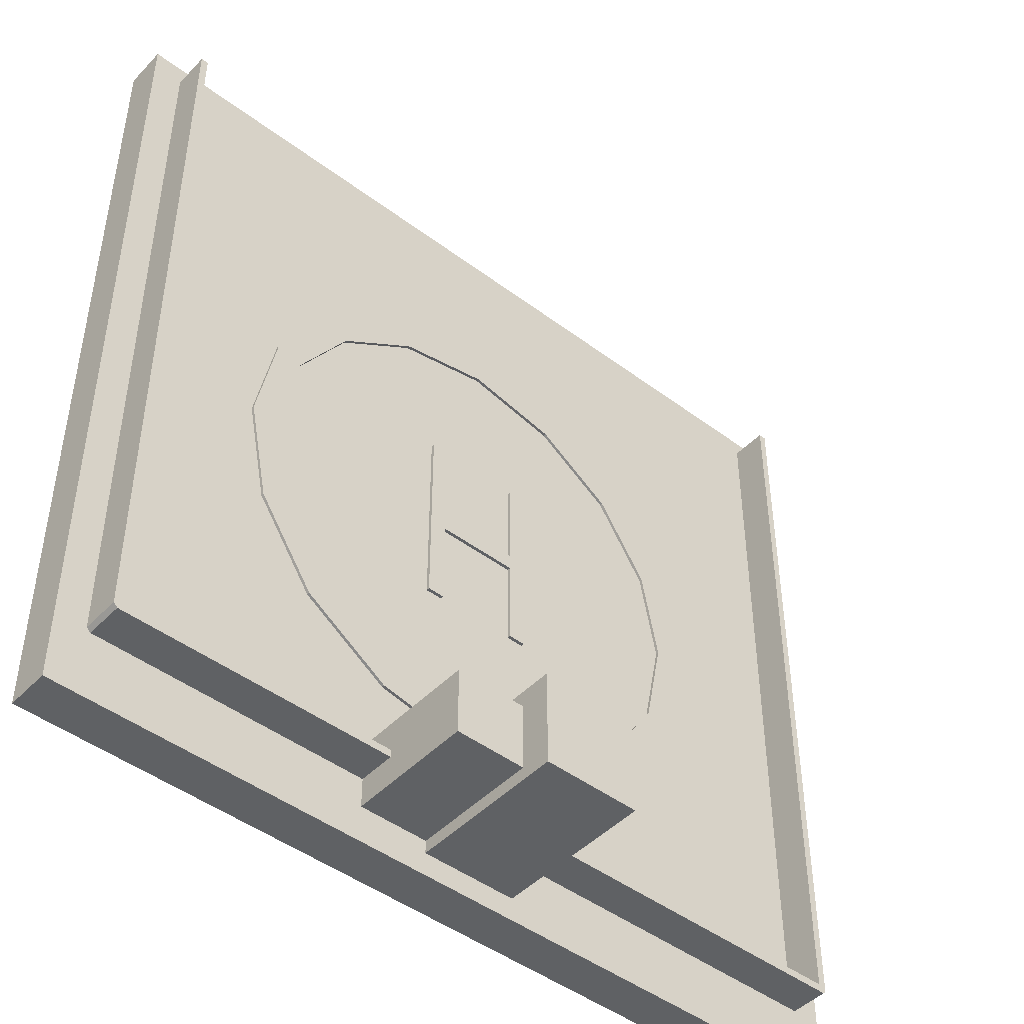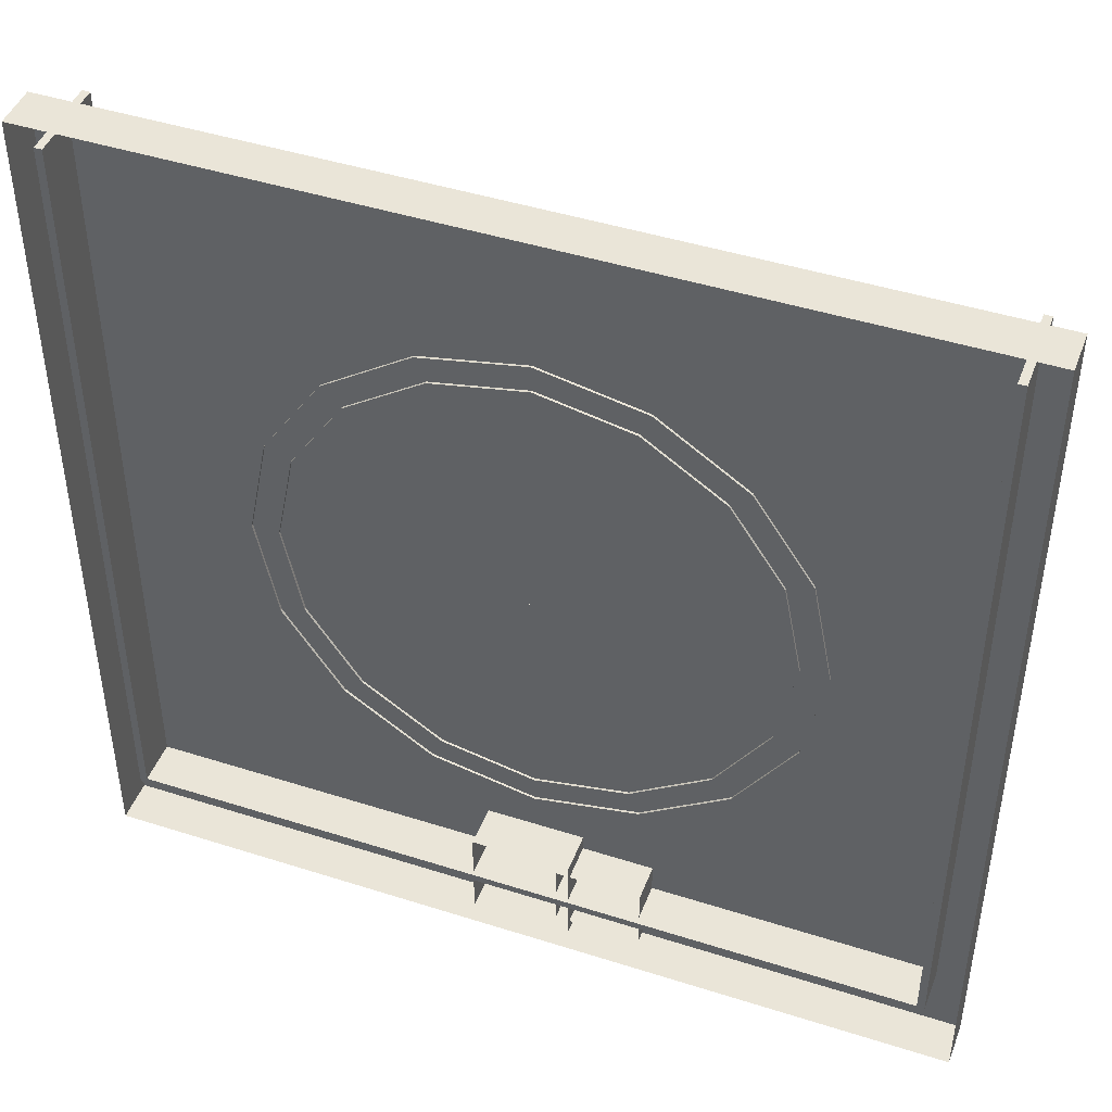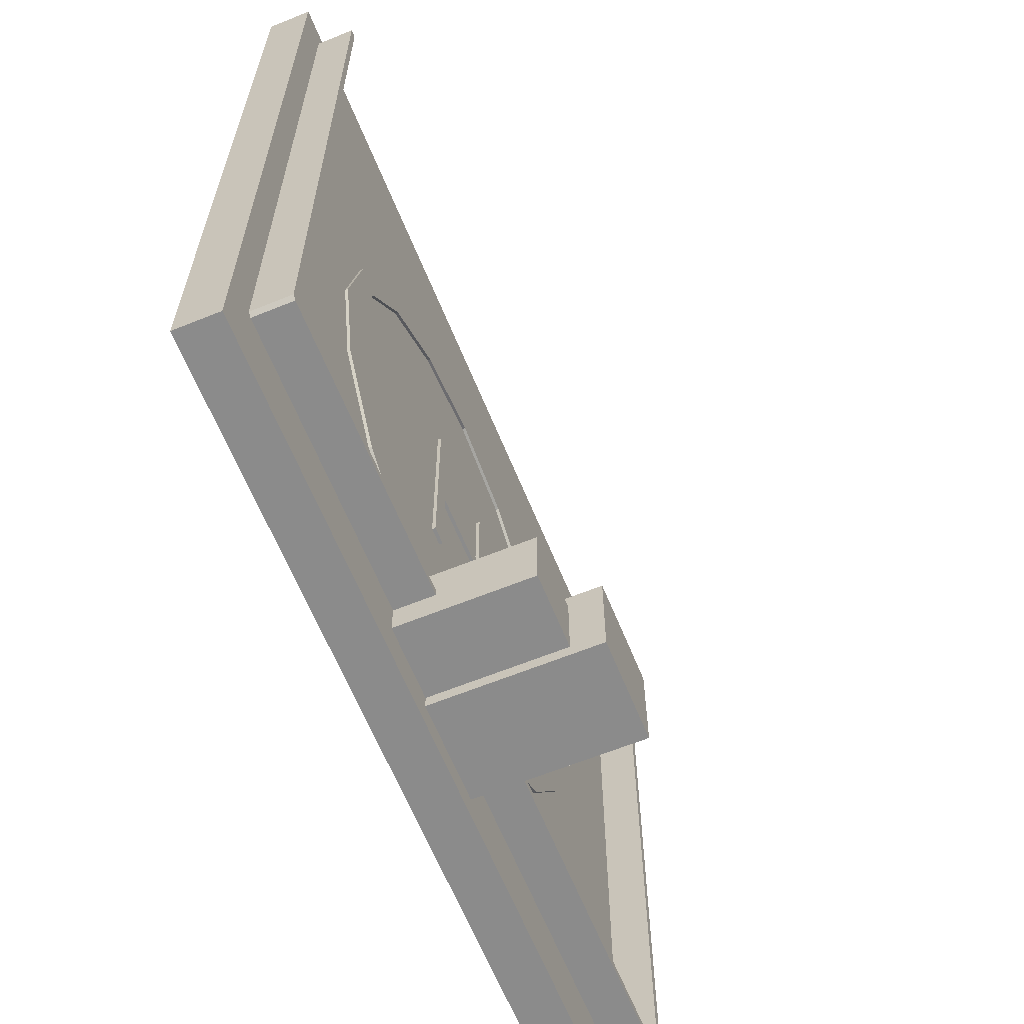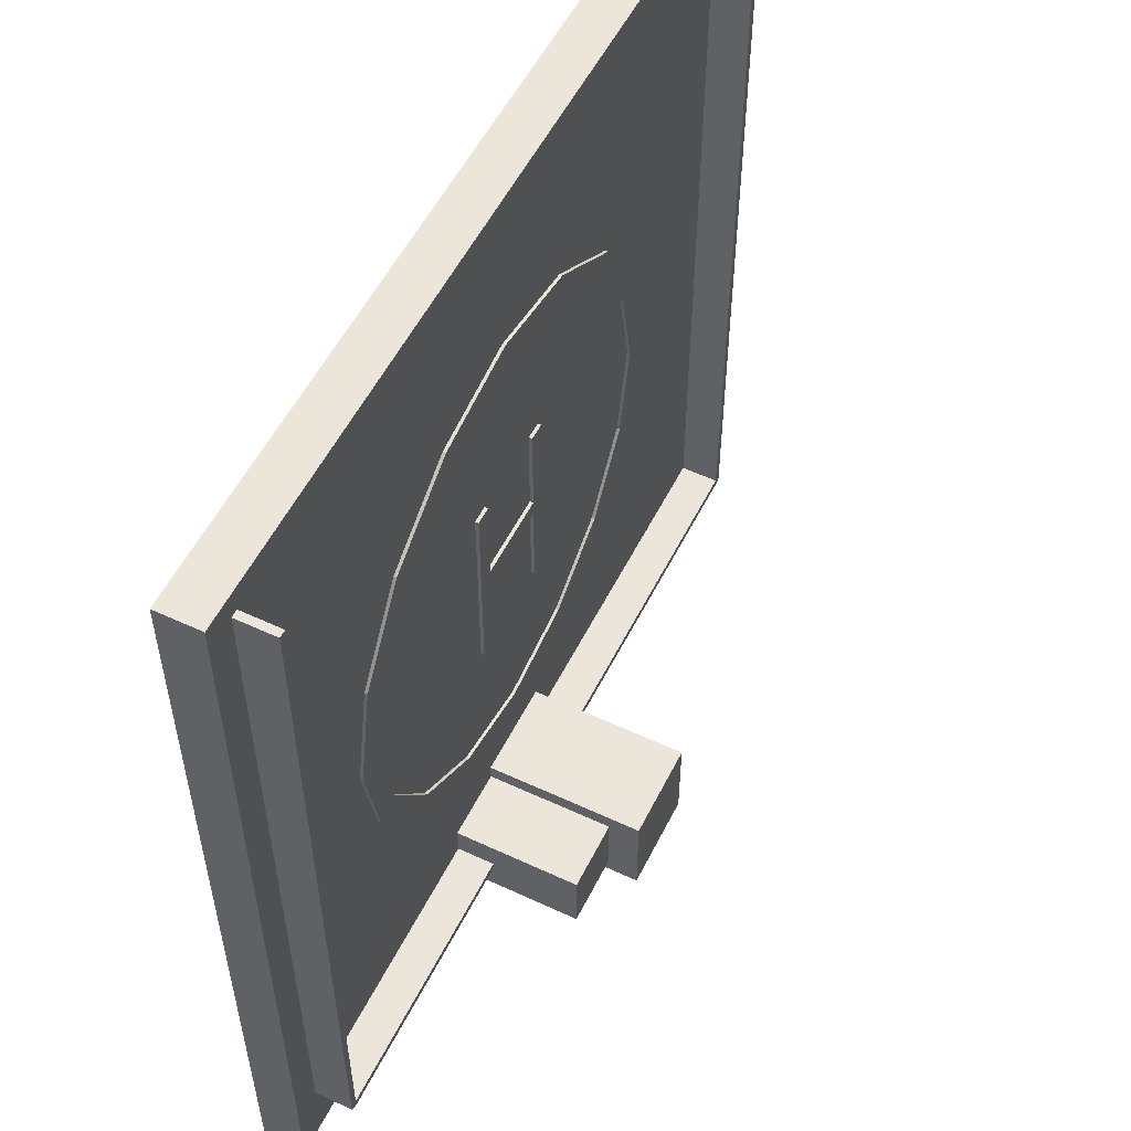
<metadata>
{"format":"obj","ext":"obj","renderer":"f3d","projection":"perspective","resolution":1024,"background":"white","views":[{"elev":-46.2,"azim":139.3,"up":"+Z"},{"elev":45.1,"azim":20.3,"up":"+Z"},{"elev":-63.9,"azim":112.2,"up":"+Z"},{"elev":54.6,"azim":116.3,"up":"+Z"}]}
</metadata>
<code>
g IL_Helicopter
v -4 0 4
v -4 0 -4
v -4 0.4 -4
v -4 0.4 4
v -4 0 -4
v 4 0 -4
v 4 0.4 -4
v -4 0.4 -4
v 4 0 -4
v 4 0 4
v 4 0.4 4
v 4 0.4 -4
v 4 0 4
v -4 0 4
v -4 0.4 4
v 4 0.4 4
v 4 0.4 -4
v 4 0.4 4
v -4 0.4 4
v -4 0.4 -4
v -0.4013 0.4 -0.9284
v -0.5616 0.4 -0.9284
v -0.5616 0.4 -0.07736
v -0.4013 0.4 -0.07736
v -0.5616 0.4 0.07736
v -0.4013 0.4 0.07736
v -0.5616 0.4 0.9284
v -0.4013 0.4 0.9284
v 0.3692 0.4 0.07736
v 0.3692 0.4 -0.07736
v 0.529 0.4 0.07736
v 0.3692 0.4 0.9284
v 0.529 0.4 0.9284
v 0.529 0.4 -0.07736
v 0.529 0.4 -0.9284
v 0.3692 0.4 -0.9284
v -5.55e-08 0.4274 -2.51
v -0.9606 0.4274 -2.319
v -0.9606 0.3797 -2.319
v -5.55e-08 0.3797 -2.51
v 2.259 0.4274 -4.192e-08
v 2.087 0.4274 0.8645
v 2.087 0.3797 0.8645
v 2.259 0.3797 -4.192e-08
v 1.775 0.4274 -1.775
v 0.9606 0.4274 -2.319
v 0.9606 0.3797 -2.319
v 1.775 0.3797 -1.775
v -0.9606 0.4274 -2.319
v -1.775 0.4274 -1.775
v -1.775 0.3797 -1.775
v -0.9606 0.3797 -2.319
v 2.087 0.4274 -0.8645
v 2.259 0.4274 -4.192e-08
v 2.259 0.3797 -4.192e-08
v 2.087 0.3797 -0.8645
v 0.9606 0.4274 -2.319
v -5.55e-08 0.4274 -2.51
v -5.55e-08 0.3797 -2.51
v 0.9606 0.3797 -2.319
v -1.775 0.4274 -1.775
v -2.319 0.4274 -0.9606
v -2.319 0.3797 -0.9606
v -1.775 0.3797 -1.775
v 1.597 0.4274 -1.597
v 2.087 0.4274 -0.8645
v 2.087 0.3797 -0.8645
v 1.597 0.3797 -1.597
v -0.8645 0.4274 -2.087
v -7.902e-08 0.4274 -2.259
v -7.902e-08 0.3797 -2.259
v -0.8645 0.3797 -2.087
v -2.319 0.4274 -0.9606
v -2.51 0.4274 9.307e-08
v -2.51 0.3797 9.307e-08
v -2.319 0.3797 -0.9606
v 0.8645 0.4274 -2.087
v 1.597 0.4274 -1.597
v 1.597 0.3797 -1.597
v 0.8645 0.3797 -2.087
v -1.597 0.4274 -1.597
v -0.8645 0.4274 -2.087
v -0.8645 0.3797 -2.087
v -1.597 0.3797 -1.597
v -2.51 0.4274 9.307e-08
v -2.319 0.4274 0.9606
v -2.319 0.3797 0.9606
v -2.51 0.3797 9.307e-08
v -7.902e-08 0.4274 -2.259
v 0.8645 0.4274 -2.087
v 0.8645 0.3797 -2.087
v -7.902e-08 0.3797 -2.259
v -2.087 0.4274 -0.8645
v -1.597 0.4274 -1.597
v -1.597 0.3797 -1.597
v -2.087 0.3797 -0.8645
v -2.319 0.4274 0.9606
v -1.775 0.4274 1.775
v -1.775 0.3797 1.775
v -2.319 0.3797 0.9606
v -2.259 0.4274 8.376e-08
v -2.087 0.4274 -0.8645
v -2.087 0.3797 -0.8645
v -2.259 0.3797 8.376e-08
v -1.775 0.4274 1.775
v -0.9606 0.4274 2.319
v -0.9606 0.3797 2.319
v -1.775 0.3797 1.775
v -2.087 0.4274 0.8645
v -2.259 0.4274 8.376e-08
v -2.259 0.3797 8.376e-08
v -2.087 0.3797 0.8645
v -0.9606 0.4274 2.319
v -4.345e-07 0.4274 2.51
v -4.345e-07 0.3797 2.51
v -0.9606 0.3797 2.319
v -1.597 0.4274 1.597
v -2.087 0.4274 0.8645
v -2.087 0.3797 0.8645
v -1.597 0.3797 1.597
v -4.345e-07 0.4274 2.51
v 0.9606 0.4274 2.319
v 0.9606 0.3797 2.319
v -4.345e-07 0.3797 2.51
v -0.8645 0.4274 2.087
v -1.597 0.4274 1.597
v -1.597 0.3797 1.597
v -0.8645 0.3797 2.087
v 0.9606 0.4274 2.319
v 1.775 0.4274 1.775
v 1.775 0.3797 1.775
v 0.9606 0.3797 2.319
v -4.201e-07 0.4274 2.259
v -0.8645 0.4274 2.087
v -0.8645 0.3797 2.087
v -4.201e-07 0.3797 2.259
v 1.775 0.4274 1.775
v 2.319 0.4274 0.9606
v 2.319 0.3797 0.9606
v 1.775 0.3797 1.775
v 0.8645 0.4274 2.087
v -4.201e-07 0.4274 2.259
v -4.201e-07 0.3797 2.259
v 0.8645 0.3797 2.087
v 2.319 0.4274 0.9606
v 2.51 0.4274 -4.658e-08
v 2.51 0.3797 -4.658e-08
v 2.319 0.3797 0.9606
v 1.597 0.4274 1.597
v 0.8645 0.4274 2.087
v 0.8645 0.3797 2.087
v 1.597 0.3797 1.597
v 2.51 0.4274 -4.658e-08
v 2.319 0.4274 -0.9606
v 2.319 0.3797 -0.9606
v 2.51 0.3797 -4.658e-08
v 2.087 0.4274 0.8645
v 1.597 0.4274 1.597
v 1.597 0.3797 1.597
v 2.087 0.3797 0.8645
v 2.319 0.4274 -0.9606
v 1.775 0.4274 -1.775
v 1.775 0.3797 -1.775
v 2.319 0.3797 -0.9606
v -0.4013 0.4314 -0.9284
v -0.5616 0.4314 -0.07736
v -0.5616 0.4314 -0.9284
v -0.4013 0.4314 -0.07736
v -0.5616 0.4314 0.07736
v -0.4013 0.4314 0.07736
v -0.5616 0.4314 0.9284
v -0.4013 0.4314 0.9284
v 0.3692 0.4314 0.07736
v 0.3692 0.4314 -0.07736
v 0.529 0.4314 0.07736
v 0.3692 0.4314 0.9284
v 0.529 0.4314 0.9284
v 0.529 0.4314 -0.07736
v 0.529 0.4314 -0.9284
v 0.3692 0.4314 -0.9284
v 0.3692 0.4 0.07736
v 0.3692 0.4314 0.07736
v 0.3692 0.4314 0.9284
v 0.3692 0.4 0.9284
v -0.5616 0.4 0.07736
v -0.5616 0.4314 0.9284
v -0.5616 0.4 0.9284
v -0.5616 0.4314 0.07736
v -0.5616 0.4 -0.07736
v -0.5616 0.4314 -0.07736
v -0.5616 0.4 -0.9284
v -0.5616 0.4314 -0.9284
v -0.4013 0.4 0.07736
v -0.4013 0.4314 0.07736
v 0.3692 0.4314 0.07736
v 0.3692 0.4 0.07736
v -0.4013 0.4 -0.07736
v -0.4013 0.4314 -0.07736
v -0.4013 0.4314 -0.9284
v -0.4013 0.4 -0.9284
v 0.529 0.4 -0.9284
v 0.529 0.4314 -0.9284
v 0.3692 0.4314 -0.9284
v 0.3692 0.4 -0.9284
v 0.3692 0.4 -0.07736
v 0.3692 0.4314 -0.07736
v -0.4013 0.4314 -0.07736
v -0.4013 0.4 -0.07736
v -0.5616 0.4 0.9284
v -0.5616 0.4314 0.9284
v -0.4013 0.4314 0.9284
v -0.4013 0.4 0.9284
v 0.3692 0.4 -0.9284
v 0.3692 0.4314 -0.9284
v 0.3692 0.4314 -0.07736
v 0.3692 0.4 -0.07736
v -0.4013 0.4 0.9284
v -0.4013 0.4314 0.9284
v -0.4013 0.4314 0.07736
v -0.4013 0.4 0.07736
v 0.529 0.4 -0.07736
v 0.529 0.4314 -0.9284
v 0.529 0.4 -0.9284
v 0.529 0.4314 -0.07736
v 0.529 0.4 0.07736
v 0.529 0.4314 0.07736
v 0.529 0.4 0.9284
v 0.529 0.4314 0.9284
v 0.3692 0.4 0.9284
v 0.3692 0.4314 0.9284
v 0.529 0.4314 0.9284
v 0.529 0.4 0.9284
v -0.4013 0.4 -0.9284
v -0.4013 0.4314 -0.9284
v -0.5616 0.4314 -0.9284
v -0.5616 0.4 -0.9284
v -0.4507 0.01275 -2.883
v -0.4507 0.01275 -3.784
v -0.4507 1.868 -3.784
v -0.4507 1.868 -2.883
v -0.4507 0.01275 -3.784
v 0.4507 0.01275 -3.784
v 0.4507 1.868 -3.784
v -0.4507 1.868 -3.784
v 0.4507 0.01275 -3.784
v 0.4507 0.01275 -2.883
v 0.4507 1.868 -2.883
v 0.4507 1.868 -3.784
v 0.4507 0.01275 -2.883
v -0.4507 0.01275 -2.883
v -0.4507 1.868 -2.883
v 0.4507 1.868 -2.883
v 0.4507 1.868 -3.784
v 0.4507 1.868 -2.883
v -0.4507 1.868 -2.883
v -0.4507 1.868 -3.784
v 0.3213 0.05085 -3.033
v 0.3213 0.05085 -3.662
v 0.3213 1.58 -3.662
v 0.3213 1.58 -3.033
v 0.3213 0.05085 -3.662
v 1.104 0.05085 -3.662
v 1.104 1.58 -3.662
v 0.3213 1.58 -3.662
v 1.104 0.05085 -3.662
v 1.104 0.05085 -3.033
v 1.104 1.58 -3.033
v 1.104 1.58 -3.662
v 1.104 0.05085 -3.033
v 0.3213 0.05085 -3.033
v 0.3213 1.58 -3.033
v 1.104 1.58 -3.033
v 1.104 1.58 -3.662
v 1.104 1.58 -3.033
v 0.3213 1.58 -3.033
v 0.3213 1.58 -3.662
v -3.726 -0.01773 -3.383
v -3.682 0.7532 -3.383
v -3.726 0.7532 -3.383
v -3.682 -0.01773 -3.383
v 3.646 0.7532 -3.383
v 3.646 -0.01773 -3.383
v 3.679 0.7532 -3.383
v 3.679 -0.01773 -3.383
v 3.716 -0.01773 -3.347
v 3.679 -0.01773 -3.383
v 3.646 -0.01773 -3.383
v 3.646 -0.01773 -3.311
v 3.716 -0.01773 -3.311
v 3.716 -0.01773 3.791
v 3.646 -0.01773 3.791
v -3.682 -0.01773 -3.383
v -3.682 -0.01773 -3.311
v -3.726 -0.01773 -3.383
v -3.753 -0.01773 -3.357
v -3.753 -0.01773 -3.311
v -3.682 -0.01773 3.841
v -3.753 -0.01773 3.841
v -3.682 -0.01773 -3.311
v -3.682 -0.01773 3.841
v -3.682 0.7532 3.841
v -3.682 0.7532 -3.311
v 3.716 -0.01773 -3.311
v 3.716 -0.01773 3.791
v 3.716 0.7532 3.791
v 3.716 0.7532 -3.311
v 3.716 -0.01773 -3.347
v 3.716 0.7532 -3.347
v 3.716 -0.01773 3.791
v 3.646 -0.01773 3.791
v 3.646 0.7532 3.791
v 3.716 0.7532 3.791
v 3.646 0.7532 -3.311
v 3.646 0.7532 3.791
v 3.646 -0.01773 3.791
v 3.646 -0.01773 -3.311
v 3.716 0.7532 -3.311
v 3.716 0.7532 3.791
v 3.646 0.7532 3.791
v 3.646 0.7532 -3.311
v 3.716 0.7532 -3.347
v 3.679 0.7532 -3.383
v 3.646 0.7532 -3.383
v -3.682 0.7532 -3.311
v -3.682 0.7532 -3.383
v -3.753 0.7532 -3.357
v -3.726 0.7532 -3.383
v -3.753 0.7532 -3.311
v -3.753 0.7532 3.841
v -3.682 0.7532 3.841
v -3.753 -0.01773 -3.311
v -3.753 -0.01773 -3.357
v -3.753 0.7532 -3.357
v -3.753 0.7532 -3.311
v -3.753 -0.01773 3.841
v -3.753 0.7532 3.841
v 3.646 -0.01773 -3.311
v -3.682 -0.01773 -3.311
v -3.682 0.7532 -3.311
v 3.646 0.7532 -3.311
v -3.682 -0.01773 3.841
v -3.753 -0.01773 3.841
v -3.753 0.7532 3.841
v -3.682 0.7532 3.841
v 3.716 0.7532 -3.347
v 3.679 0.7532 -3.383
v 3.679 -0.01773 -3.383
v 3.716 -0.01773 -3.347
v -3.726 0.7532 -3.383
v -3.753 0.7532 -3.357
v -3.753 -0.01773 -3.357
v -3.726 -0.01773 -3.383
v -5.55e-08 0.4274 -2.51
v -7.902e-08 0.4274 -2.259
v -0.8645 0.4274 -2.087
v -0.9606 0.4274 -2.319
v 0.9606 0.4274 -2.319
v -1.597 0.4274 -1.597
v 0.8645 0.4274 -2.087
v -1.775 0.4274 -1.775
v 1.775 0.4274 -1.775
v -2.087 0.4274 -0.8645
v 1.597 0.4274 -1.597
v -2.319 0.4274 -0.9606
v 2.319 0.4274 -0.9606
v -2.259 0.4274 8.376e-08
v 2.087 0.4274 -0.8645
v -2.51 0.4274 9.307e-08
v 2.51 0.4274 -4.658e-08
v -2.087 0.4274 0.8645
v 2.259 0.4274 -4.192e-08
v -2.319 0.4274 0.9606
v 2.319 0.4274 0.9606
v -1.597 0.4274 1.597
v 2.087 0.4274 0.8645
v -1.775 0.4274 1.775
v 1.775 0.4274 1.775
v -0.8645 0.4274 2.087
v 1.597 0.4274 1.597
v -0.9606 0.4274 2.319
v 0.9606 0.4274 2.319
v -4.201e-07 0.4274 2.259
v 0.8645 0.4274 2.087
v -4.345e-07 0.4274 2.51
g IL_Helicopter_0
f 3 2 1
f 4 3 1
f 7 6 5
f 8 7 5
f 11 10 9
f 12 11 9
f 15 14 13
f 16 15 13
f 19 18 17
f 20 19 17
f 23 22 21
f 24 23 21
f 25 23 24
f 26 25 24
f 27 25 26
f 28 27 26
f 29 26 24
f 30 29 24
f 31 29 30
f 32 29 31
f 33 32 31
f 34 31 30
f 35 34 30
f 36 35 30
f 39 38 37
f 40 39 37
f 43 42 41
f 44 43 41
f 47 46 45
f 48 47 45
f 51 50 49
f 52 51 49
f 55 54 53
f 56 55 53
f 59 58 57
f 60 59 57
f 63 62 61
f 64 63 61
f 67 66 65
f 68 67 65
f 71 70 69
f 72 71 69
f 75 74 73
f 76 75 73
f 79 78 77
f 80 79 77
f 83 82 81
f 84 83 81
f 87 86 85
f 88 87 85
f 91 90 89
f 92 91 89
f 95 94 93
f 96 95 93
f 99 98 97
f 100 99 97
f 103 102 101
f 104 103 101
f 107 106 105
f 108 107 105
f 111 110 109
f 112 111 109
f 115 114 113
f 116 115 113
f 119 118 117
f 120 119 117
f 123 122 121
f 124 123 121
f 127 126 125
f 128 127 125
f 131 130 129
f 132 131 129
f 135 134 133
f 136 135 133
f 139 138 137
f 140 139 137
f 143 142 141
f 144 143 141
f 147 146 145
f 148 147 145
f 151 150 149
f 152 151 149
f 155 154 153
f 156 155 153
f 159 158 157
f 160 159 157
f 163 162 161
f 164 163 161
f 167 166 165
f 166 168 165
f 166 169 168
f 169 170 168
f 169 171 170
f 171 172 170
f 170 173 168
f 173 174 168
f 173 175 174
f 173 176 175
f 176 177 175
f 175 178 174
f 178 179 174
f 179 180 174
f 183 182 181
f 184 183 181
f 187 186 185
f 186 188 185
f 185 188 189
f 188 190 189
f 189 190 191
f 190 192 191
f 195 194 193
f 196 195 193
f 199 198 197
f 200 199 197
f 203 202 201
f 204 203 201
f 207 206 205
f 208 207 205
f 211 210 209
f 212 211 209
f 215 214 213
f 216 215 213
f 219 218 217
f 220 219 217
f 223 222 221
f 222 224 221
f 221 224 225
f 224 226 225
f 225 226 227
f 226 228 227
f 231 230 229
f 232 231 229
f 235 234 233
f 236 235 233
f 239 238 237
f 240 239 237
f 243 242 241
f 244 243 241
f 247 246 245
f 248 247 245
f 251 250 249
f 252 251 249
f 255 254 253
f 256 255 253
f 259 258 257
f 260 259 257
f 263 262 261
f 264 263 261
f 267 266 265
f 268 267 265
f 271 270 269
f 272 271 269
f 275 274 273
f 276 275 273
f 279 278 277
f 278 280 277
f 278 281 280
f 281 282 280
f 281 283 282
f 283 284 282
f 287 286 285
f 285 288 287
f 285 289 288
f 289 290 288
f 290 291 288
f 287 288 292
f 288 293 292
f 294 292 293
f 293 295 294
f 293 296 295
f 293 297 296
f 297 298 296
f 301 300 299
f 302 301 299
f 305 304 303
f 306 305 303
f 306 303 307
f 308 306 307
f 311 310 309
f 312 311 309
f 315 314 313
f 316 315 313
f 319 318 317
f 320 319 317
f 320 317 321
f 320 321 322
f 322 323 320
f 324 320 323
f 325 324 323
f 326 324 325
f 325 327 326
f 326 328 324
f 328 329 324
f 329 330 324
f 333 332 331
f 334 333 331
f 331 335 334
f 335 336 334
f 339 338 337
f 340 339 337
f 343 342 341
f 344 343 341
f 347 346 345
f 348 347 345
f 351 350 349
f 352 351 349
f 355 354 353
f 356 355 353
f 353 354 357
f 358 355 356
f 354 359 357
f 360 358 356
f 357 359 361
f 362 358 360
f 359 363 361
f 364 362 360
f 361 363 365
f 366 362 364
f 363 367 365
f 368 366 364
f 365 367 369
f 370 366 368
f 367 371 369
f 372 370 368
f 369 371 373
f 374 370 372
f 371 375 373
f 376 374 372
f 373 375 377
f 378 374 376
f 375 379 377
f 380 378 376
f 377 379 381
f 382 378 380
f 379 383 381
f 384 382 380
f 381 383 384
f 383 382 384

</code>
